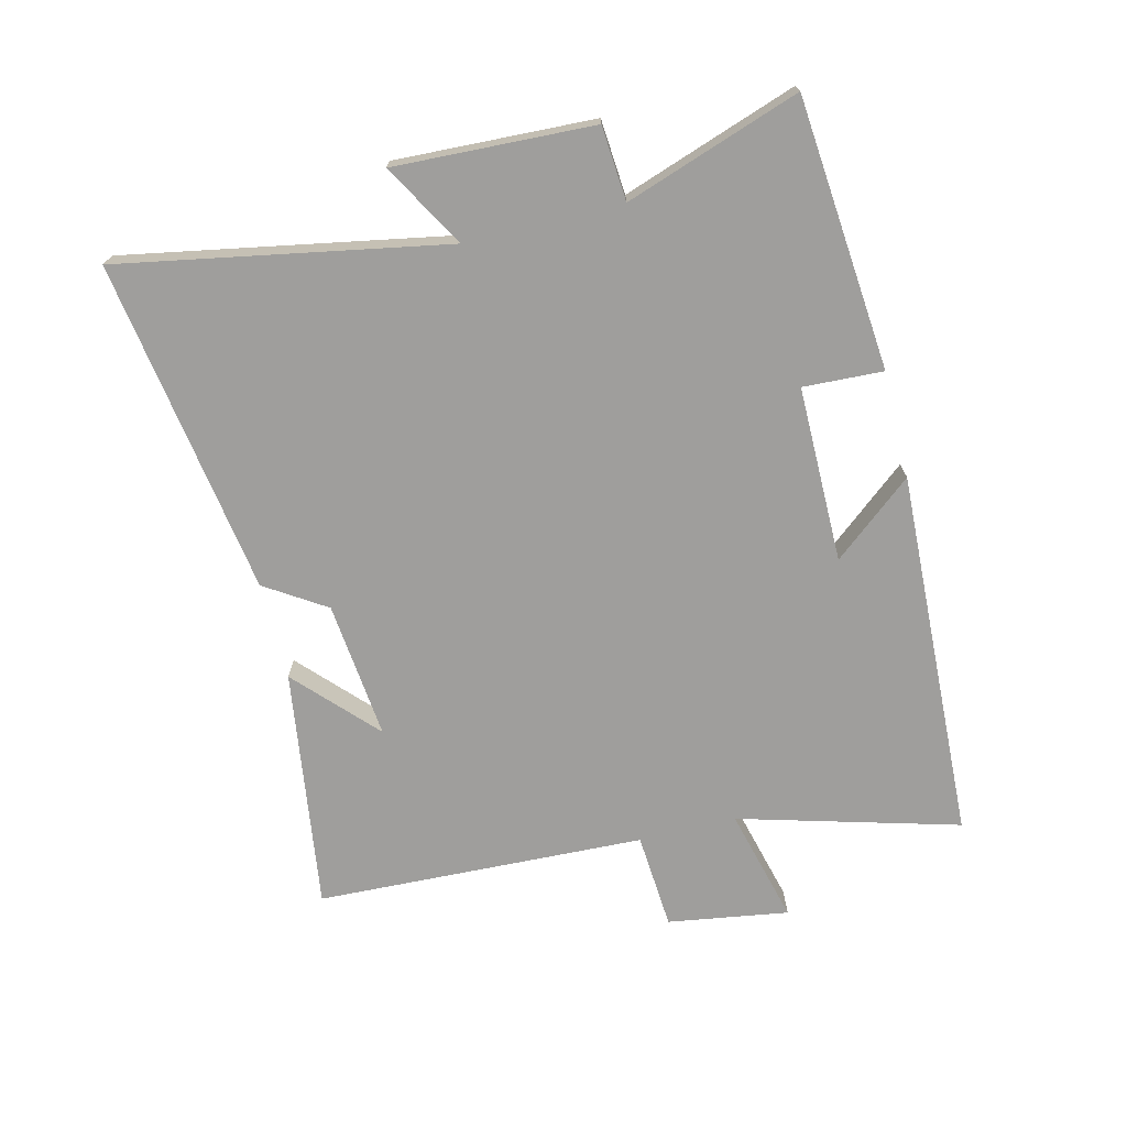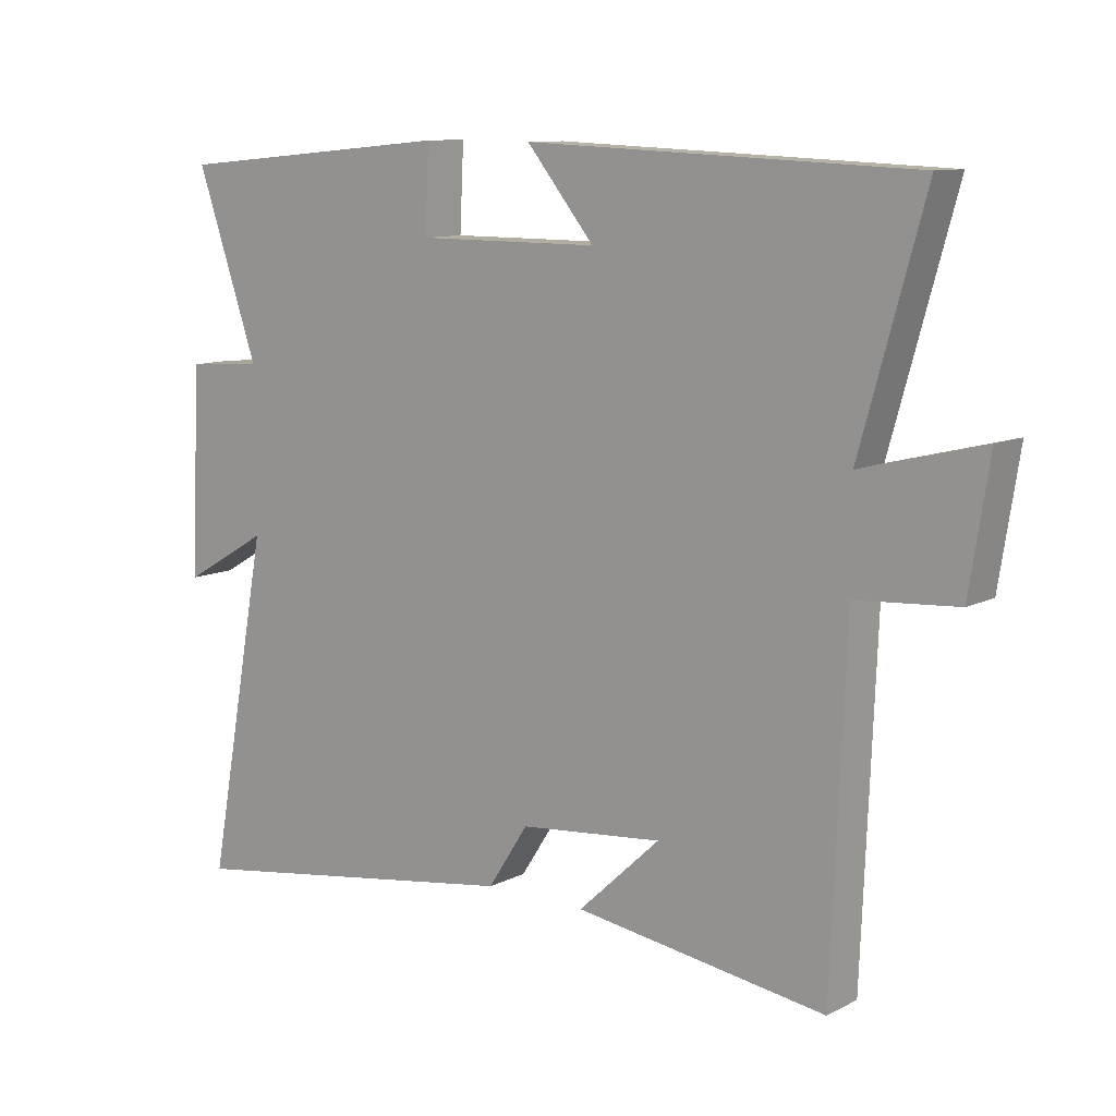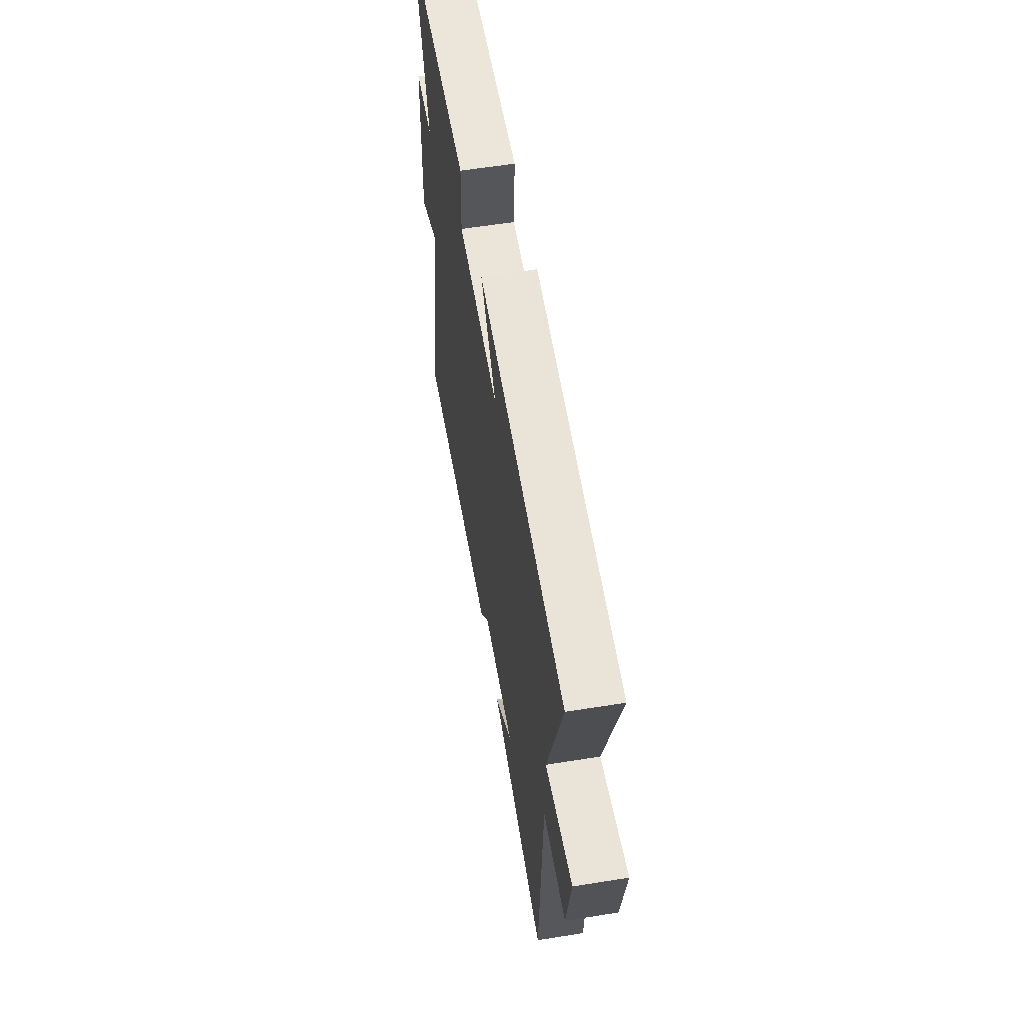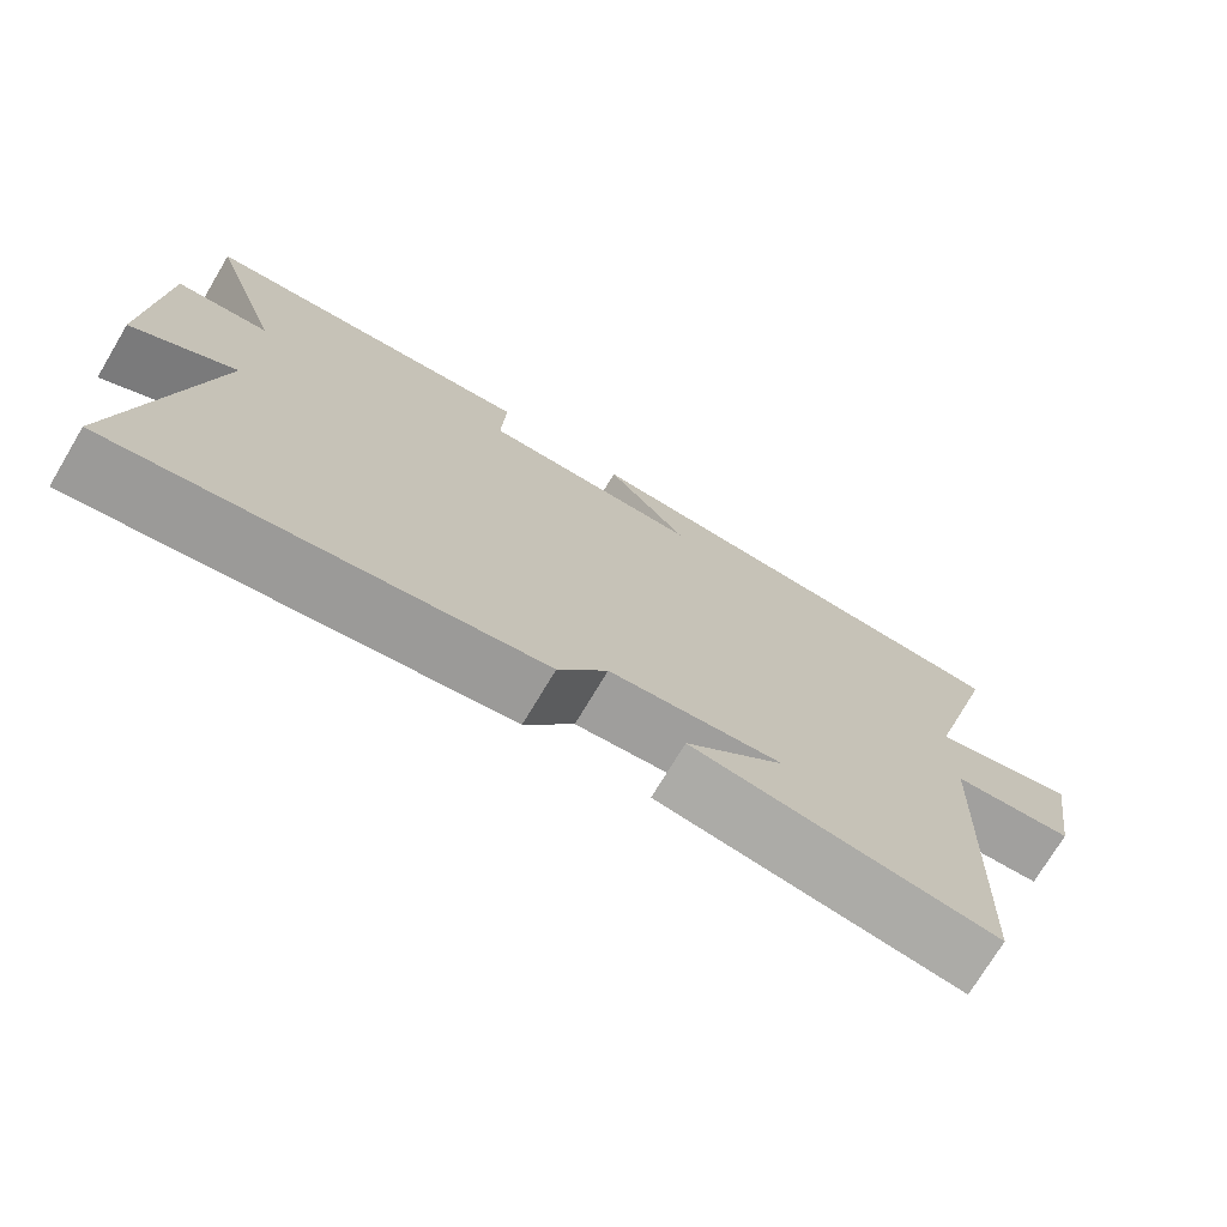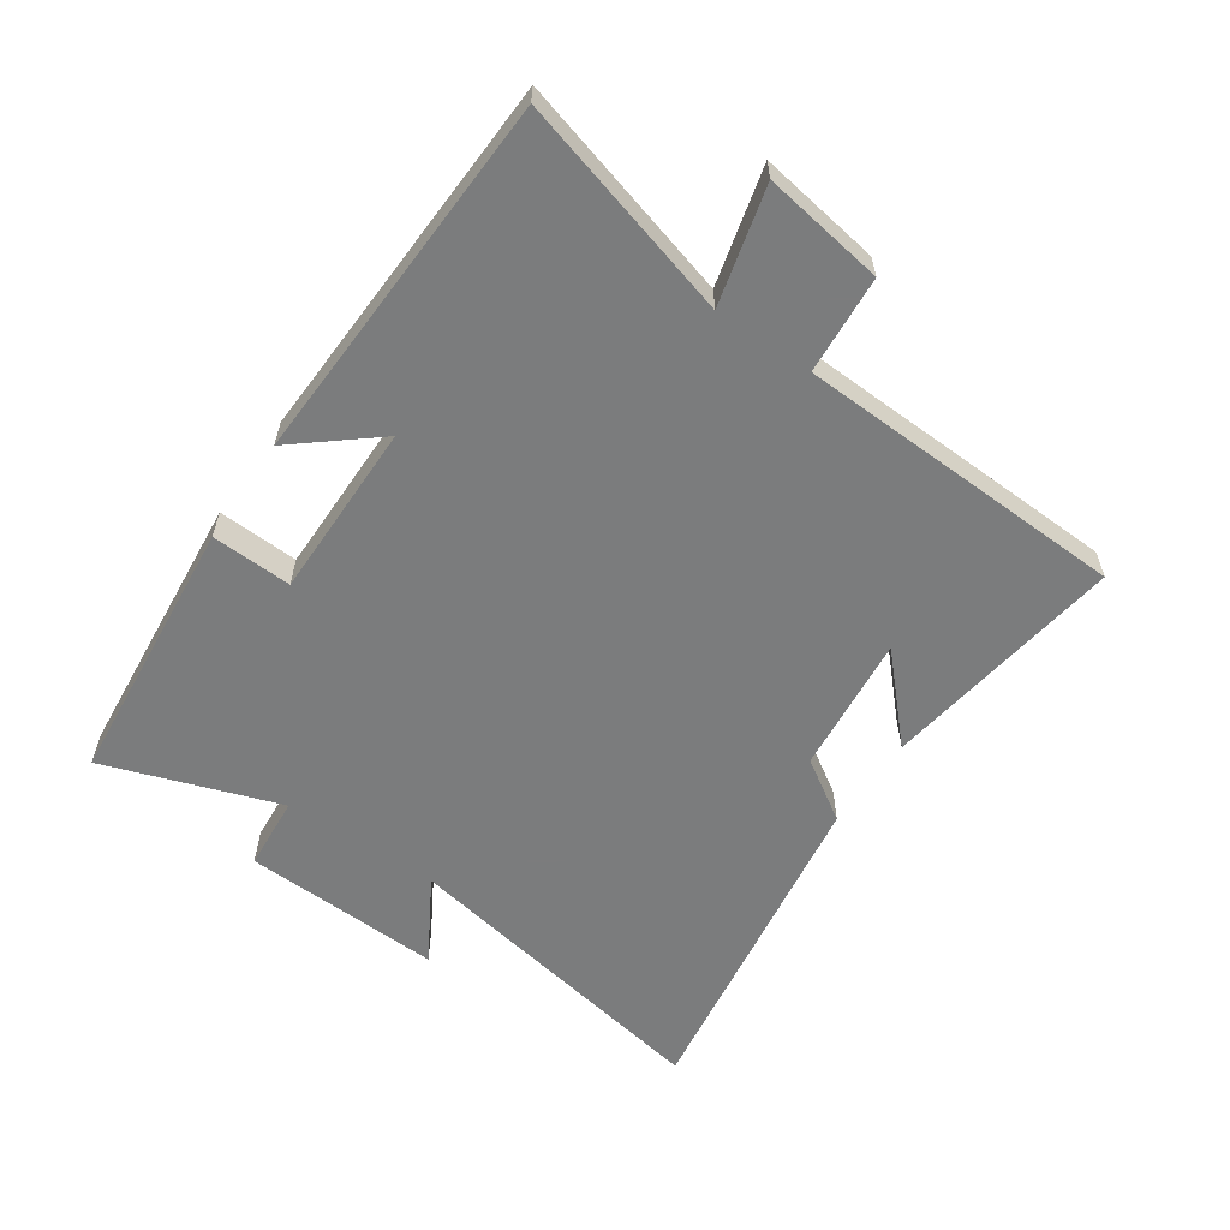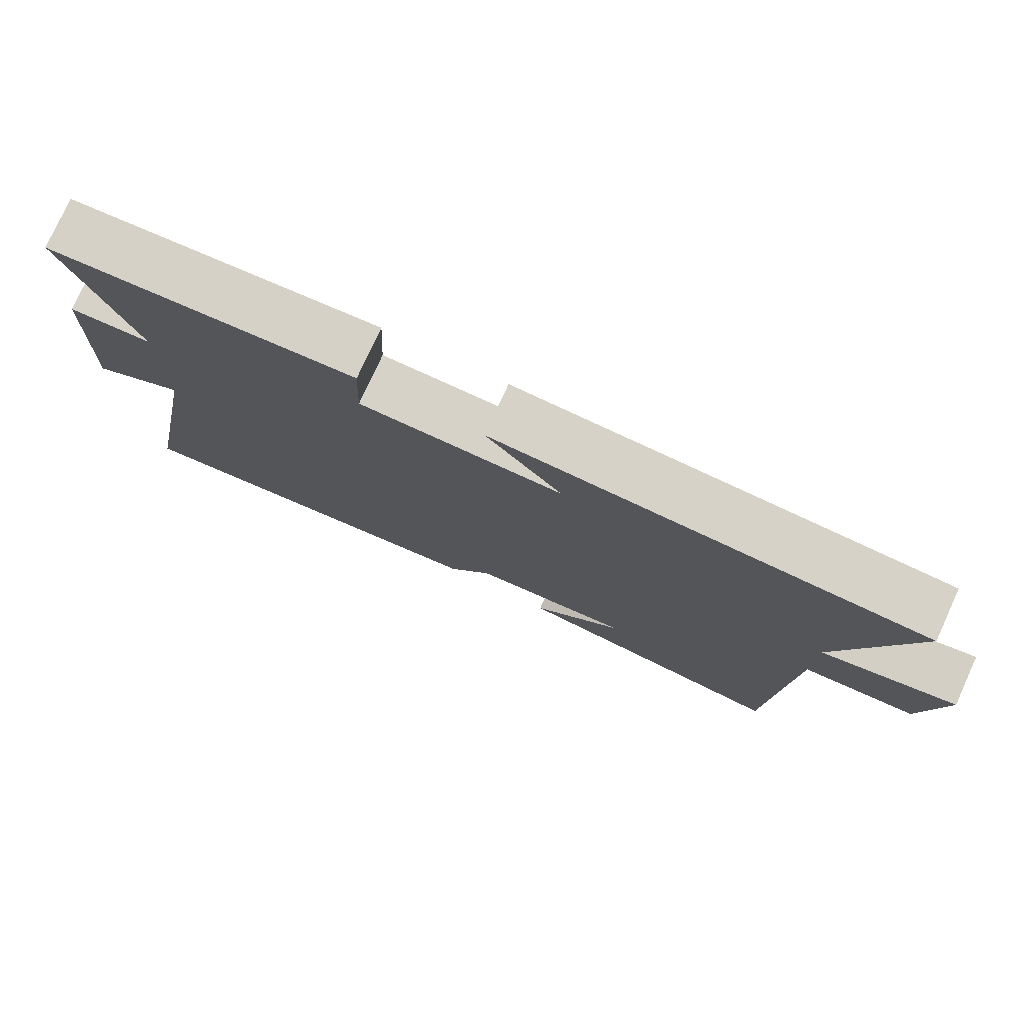
<metadata>
{"format":"obj","ext":"obj","renderer":"f3d","projection":"perspective","resolution":1024,"background":"white","views":[{"elev":-71.0,"azim":-76.1,"up":"+Y"},{"elev":10.5,"azim":38.8,"up":"+Z"},{"elev":59.0,"azim":80.6,"up":"+Z"},{"elev":-73.5,"azim":-30.9,"up":"+Z"},{"elev":-58.7,"azim":55.7,"up":"+Y"},{"elev":77.7,"azim":24.6,"up":"+Z"}]}
</metadata>
<code>
v 0.598 0.07 0.475
v 0.5 0.07 0.125
v 0.685 0.07 0.172
v 0.655 0.07 -0.02
v 0.5 0.07 -0.031
v 0.479 0.07 -0.556
v 0.093 0.07 -0.5
v 0.219 0.07 -0.382
v -0.001 0.07 -0.404
v -0.063 0.07 -0.5
v -0.596 0.07 -0.581
v -0.5 0.07 -0.064
v -0.632 0.07 -0.141
v -0.618 0.07 0.175
v -0.5 0.07 0.184
v -0.595 0.07 0.461
v -0.164 0.07 0.5
v -0.17 0.07 0.373
v 0.11 0.07 0.373
v 0.006 0.07 0.5
v 0.598 0 0.475
v 0.5 0 0.125
v 0.685 0 0.172
v 0.655 0 -0.02
v 0.5 0 -0.031
v 0.479 0 -0.556
v 0.093 0 -0.5
v 0.219 0 -0.382
v -0.001 0 -0.404
v -0.063 0 -0.5
v -0.596 0 -0.581
v -0.5 0 -0.064
v -0.632 0 -0.141
v -0.618 0 0.175
v -0.5 0 0.184
v -0.595 0 0.461
v -0.164 0 0.5
v -0.17 0 0.373
v 0.11 0 0.373
v 0.006 0 0.5
f 19 20 1 2
f 18 19 2
f 15 16 17 18
f 15 18 2
f 12 13 14 15
f 12 15 2
f 9 10 11 12
f 8 9 12 2
f 6 7 8
f 5 6 8 2
f 2 3 4 5
f 22 21 40 39
f 22 39 38
f 38 37 36 35
f 22 38 35
f 35 34 33 32
f 22 35 32
f 32 31 30 29
f 22 32 29 28
f 28 27 26
f 22 28 26 25
f 25 24 23 22
f 1 21 22 2
f 2 22 23 3
f 3 23 24 4
f 4 24 25 5
f 5 25 26 6
f 6 26 27 7
f 7 27 28 8
f 8 28 29 9
f 9 29 30 10
f 10 30 31 11
f 11 31 32 12
f 12 32 33 13
f 13 33 34 14
f 14 34 35 15
f 15 35 36 16
f 16 36 37 17
f 17 37 38 18
f 18 38 39 19
f 19 39 40 20
f 20 40 21 1

</code>
